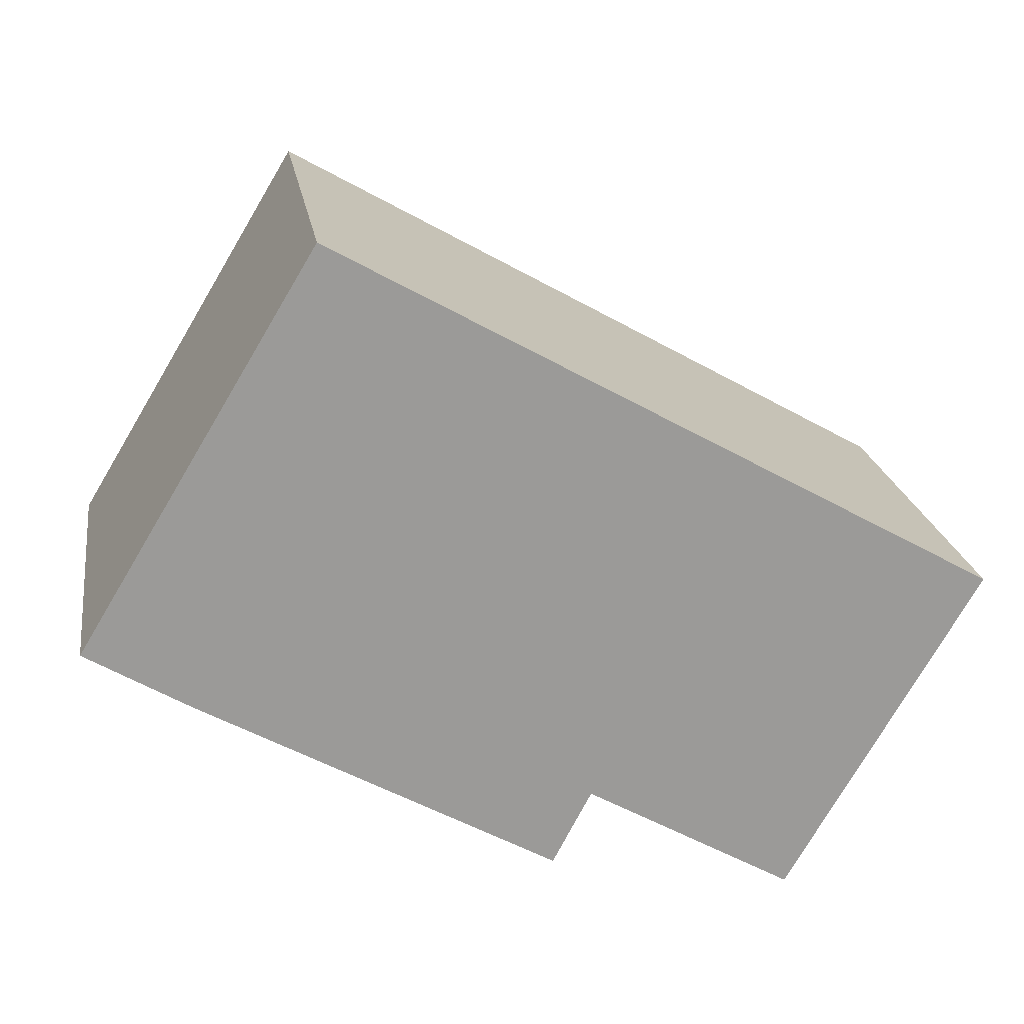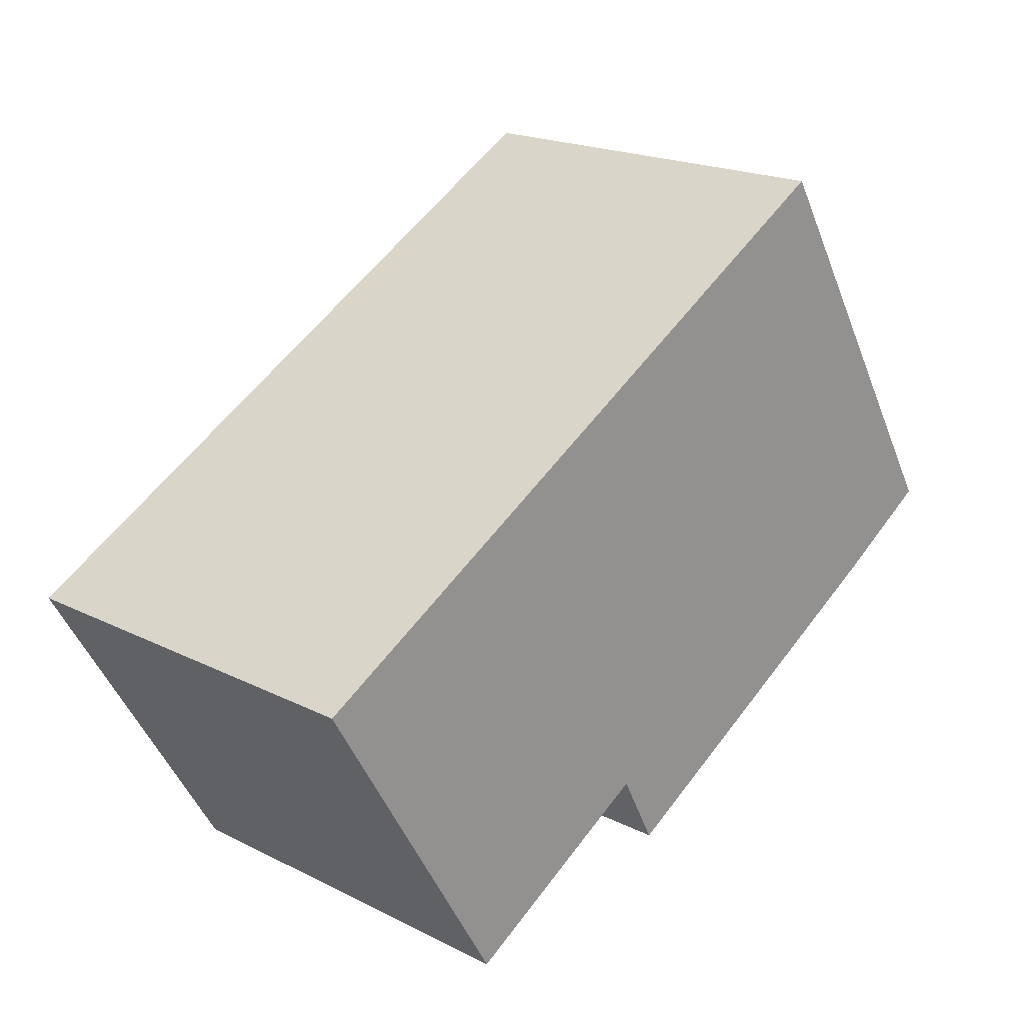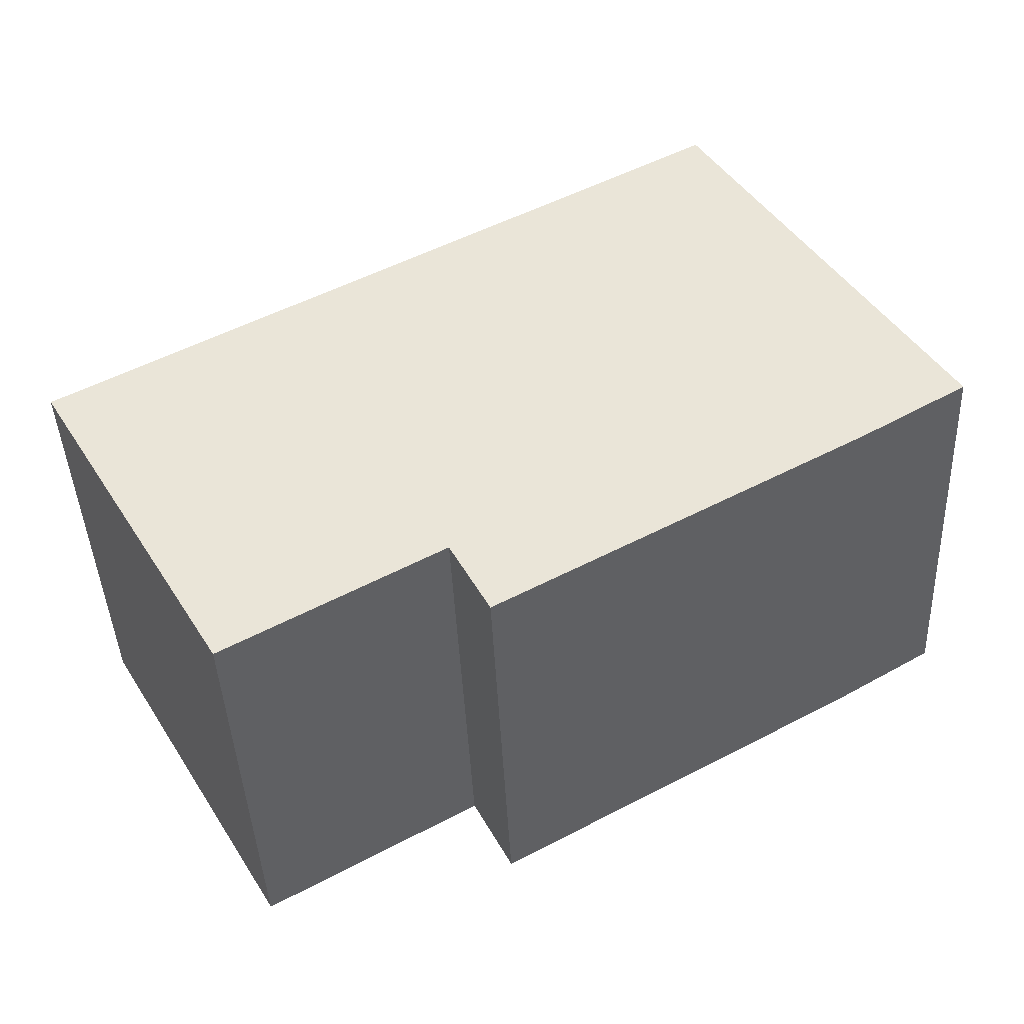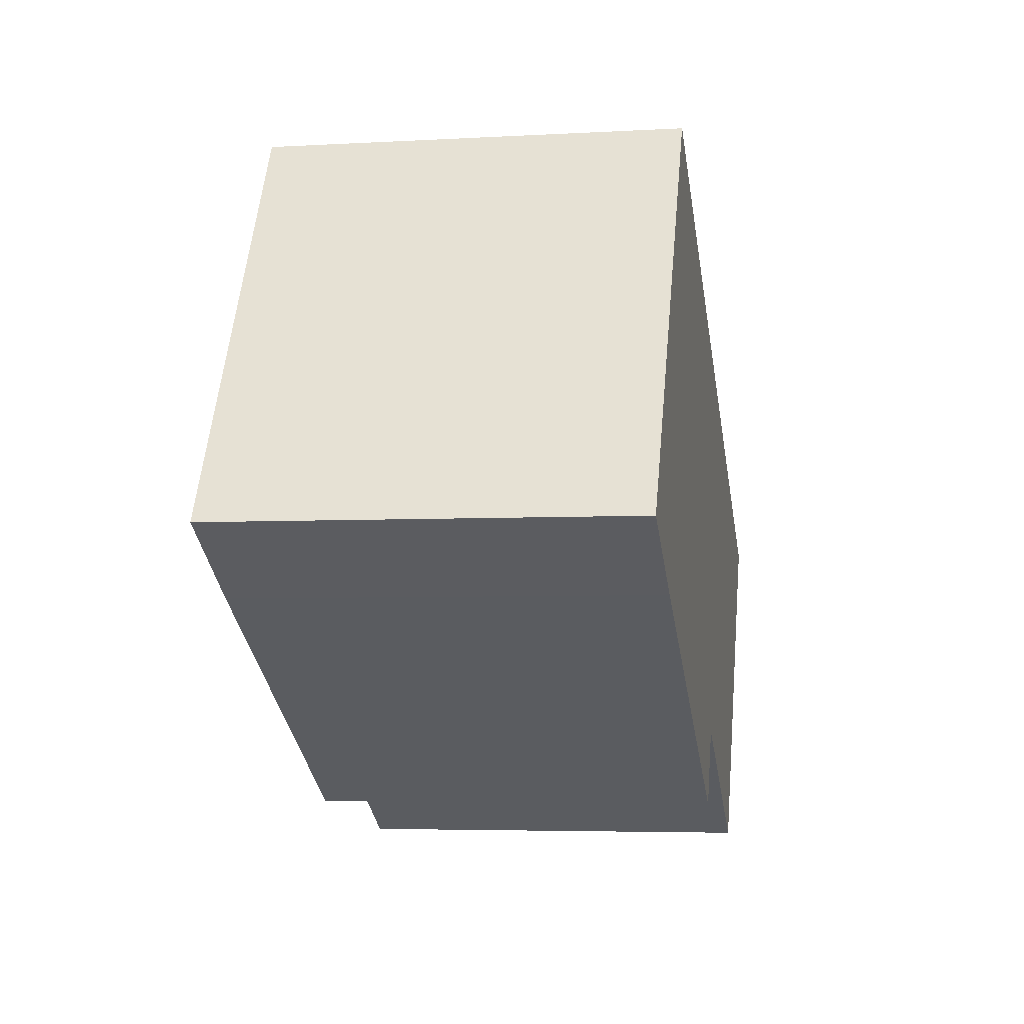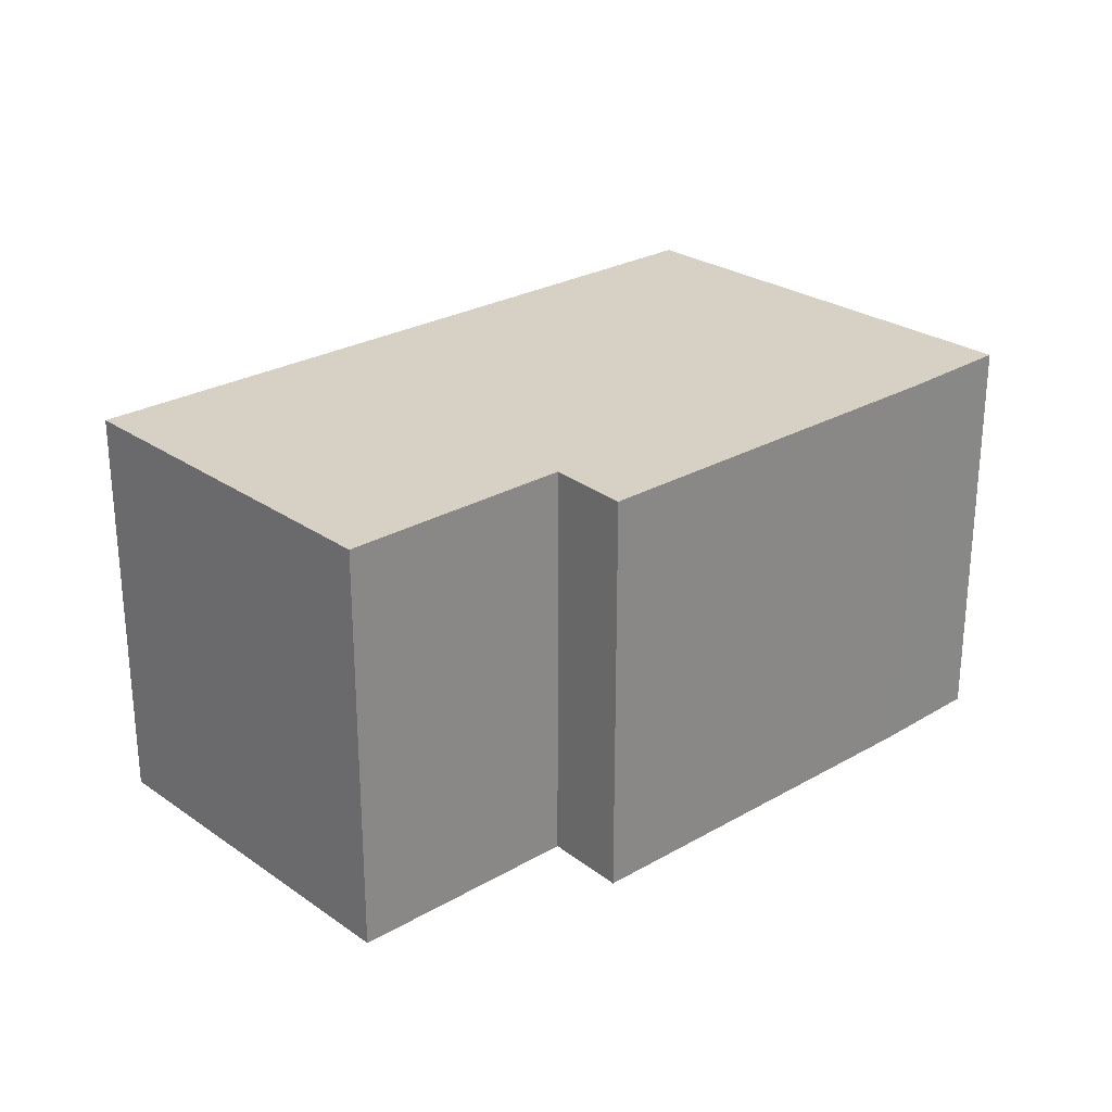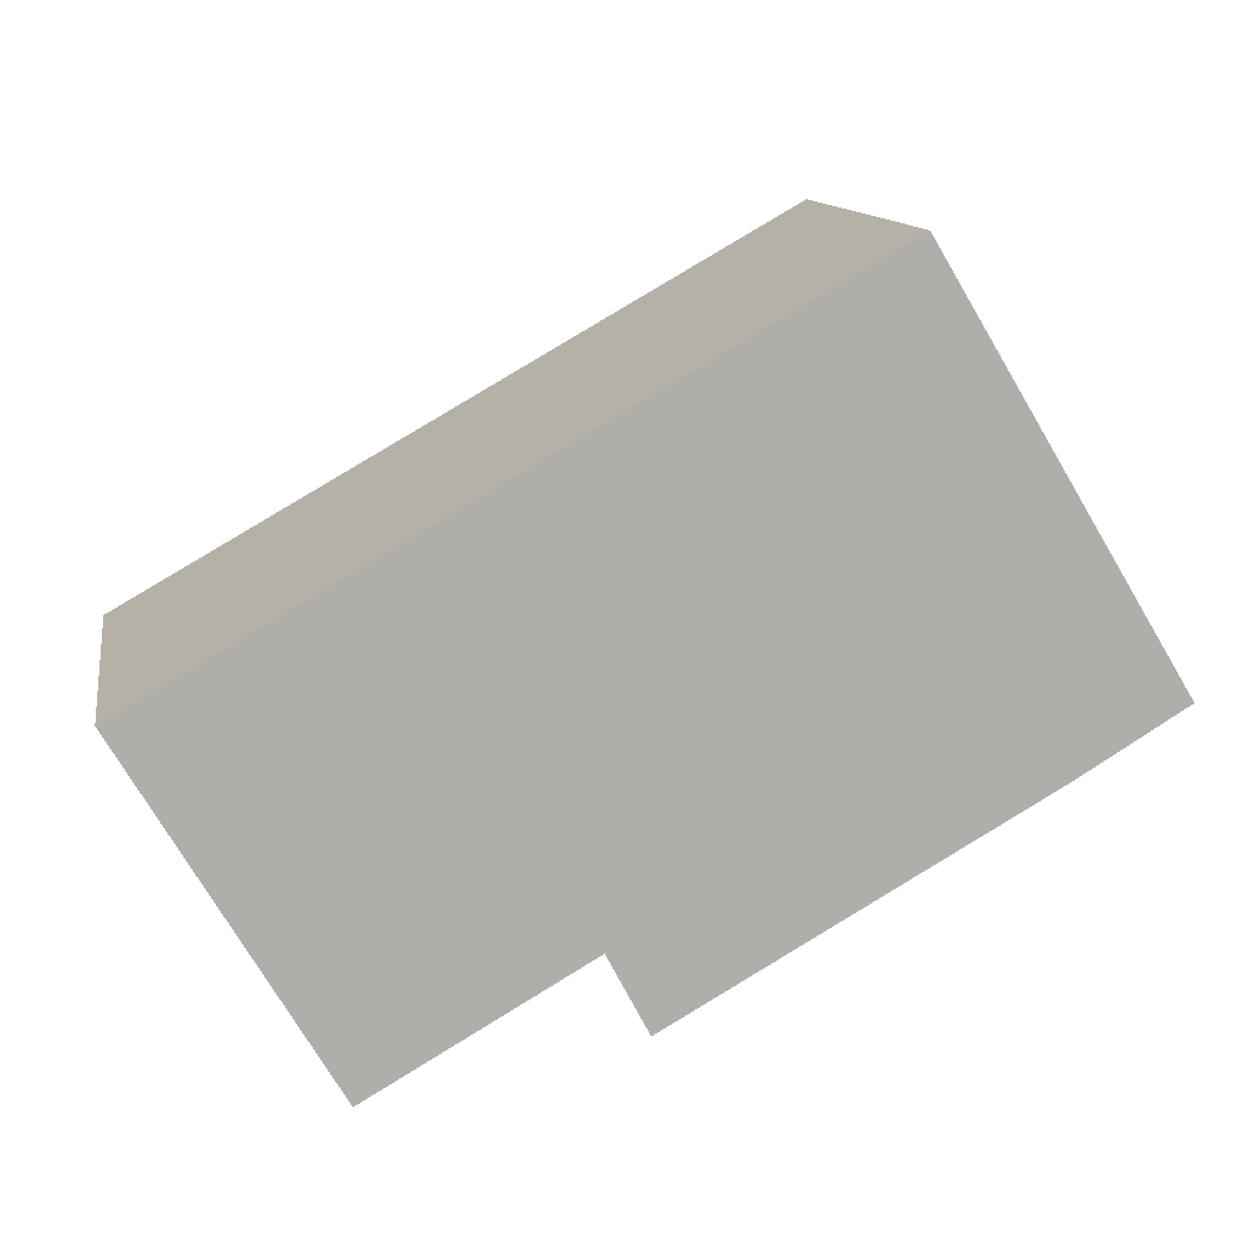
<metadata>
{"format":"obj","ext":"obj","renderer":"f3d","projection":"perspective","resolution":1024,"background":"white","views":[{"elev":20.9,"azim":-9.0,"up":"+Z"},{"elev":19.7,"azim":132.9,"up":"+Z"},{"elev":-42.8,"azim":-177.4,"up":"+Z"},{"elev":-4.7,"azim":-79.7,"up":"+Z"},{"elev":26.6,"azim":167.7,"up":"+Y"},{"elev":12.4,"azim":170.2,"up":"+Z"}]}
</metadata>
<code>
v  0.622 2.467 -0.376
v  2.997 2.467 -1.141
v  2.763 2.467 -1.588
v  4.247 2.467 -1.857
v  1.432 2.467 2.367
v  5.405 2.467 0.122
v  0 2.467 1.511e-16
v  4.247 1.137e-16 -1.857
v  2.997 6.987e-17 -1.141
v  2.763 9.724e-17 -1.588
v  0.622 2.302e-17 -0.376
v  0 0 0
v  5.405 -7.47e-18 0.122
v  1.432 -1.449e-16 2.367
g defaultobject
f 1 2 3
f 4 5 6
f 5 4 2
f 5 2 1
f 5 1 7
f 8 2 4
f 2 8 9
f 10 1 3
f 1 10 11
f 11 7 1
f 7 11 12
f 9 3 2
f 3 9 10
f 13 4 6
f 4 13 8
f 12 5 7
f 5 12 14
f 14 6 5
f 6 14 13
f 11 14 12
f 14 11 10
f 14 10 9
f 14 9 8
f 14 8 13

</code>
